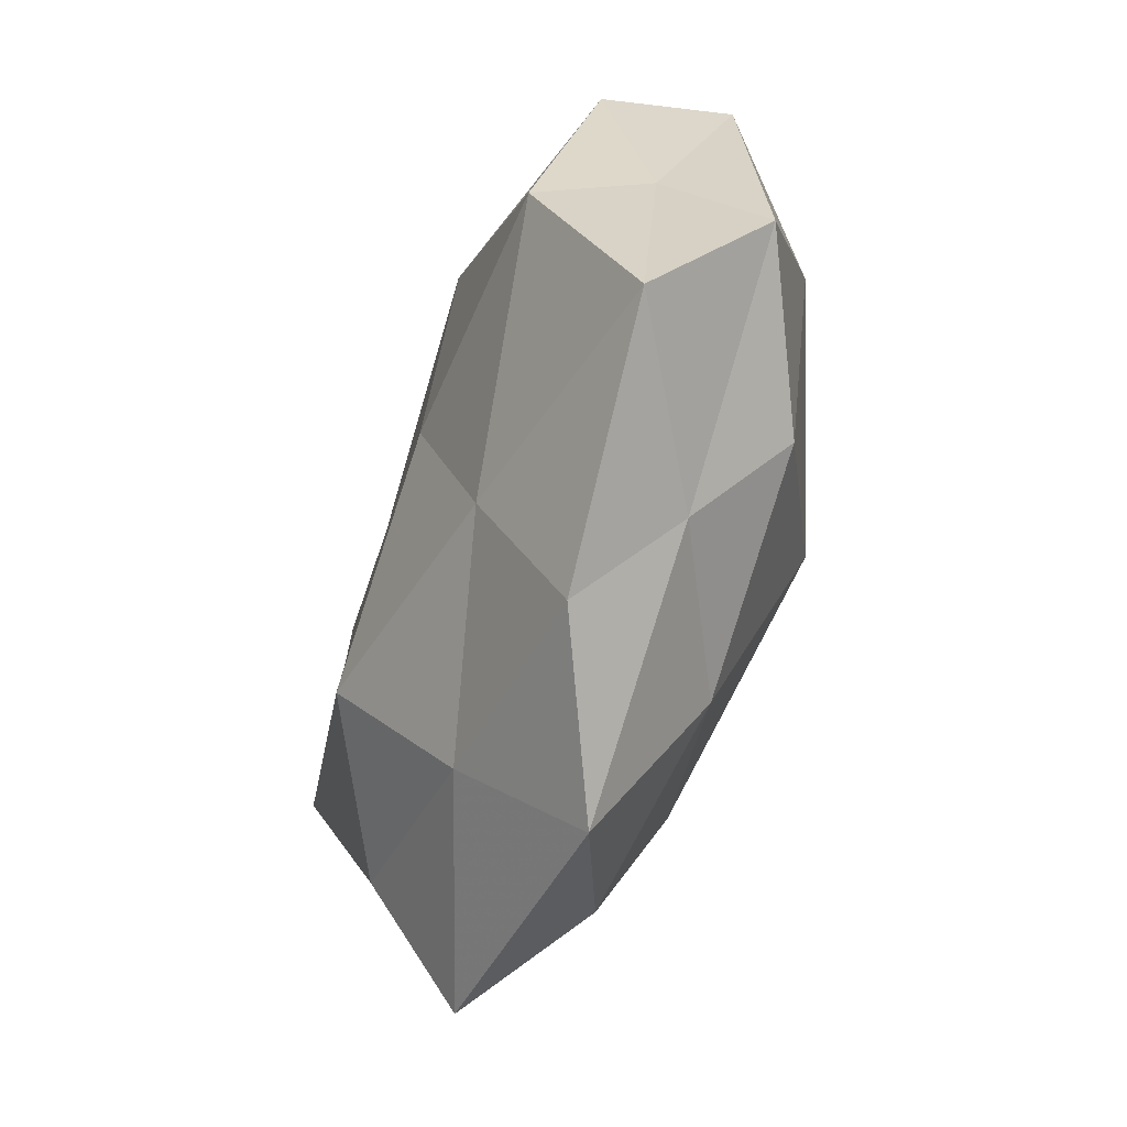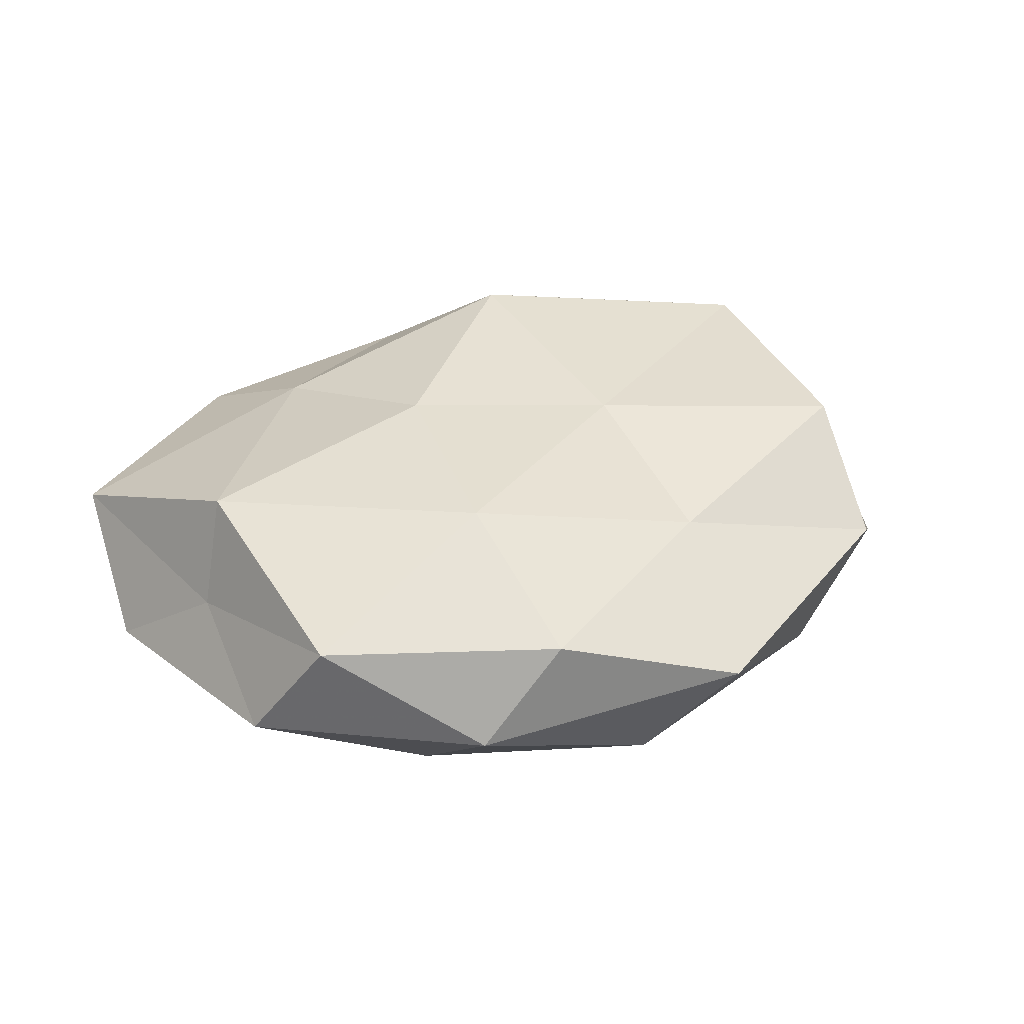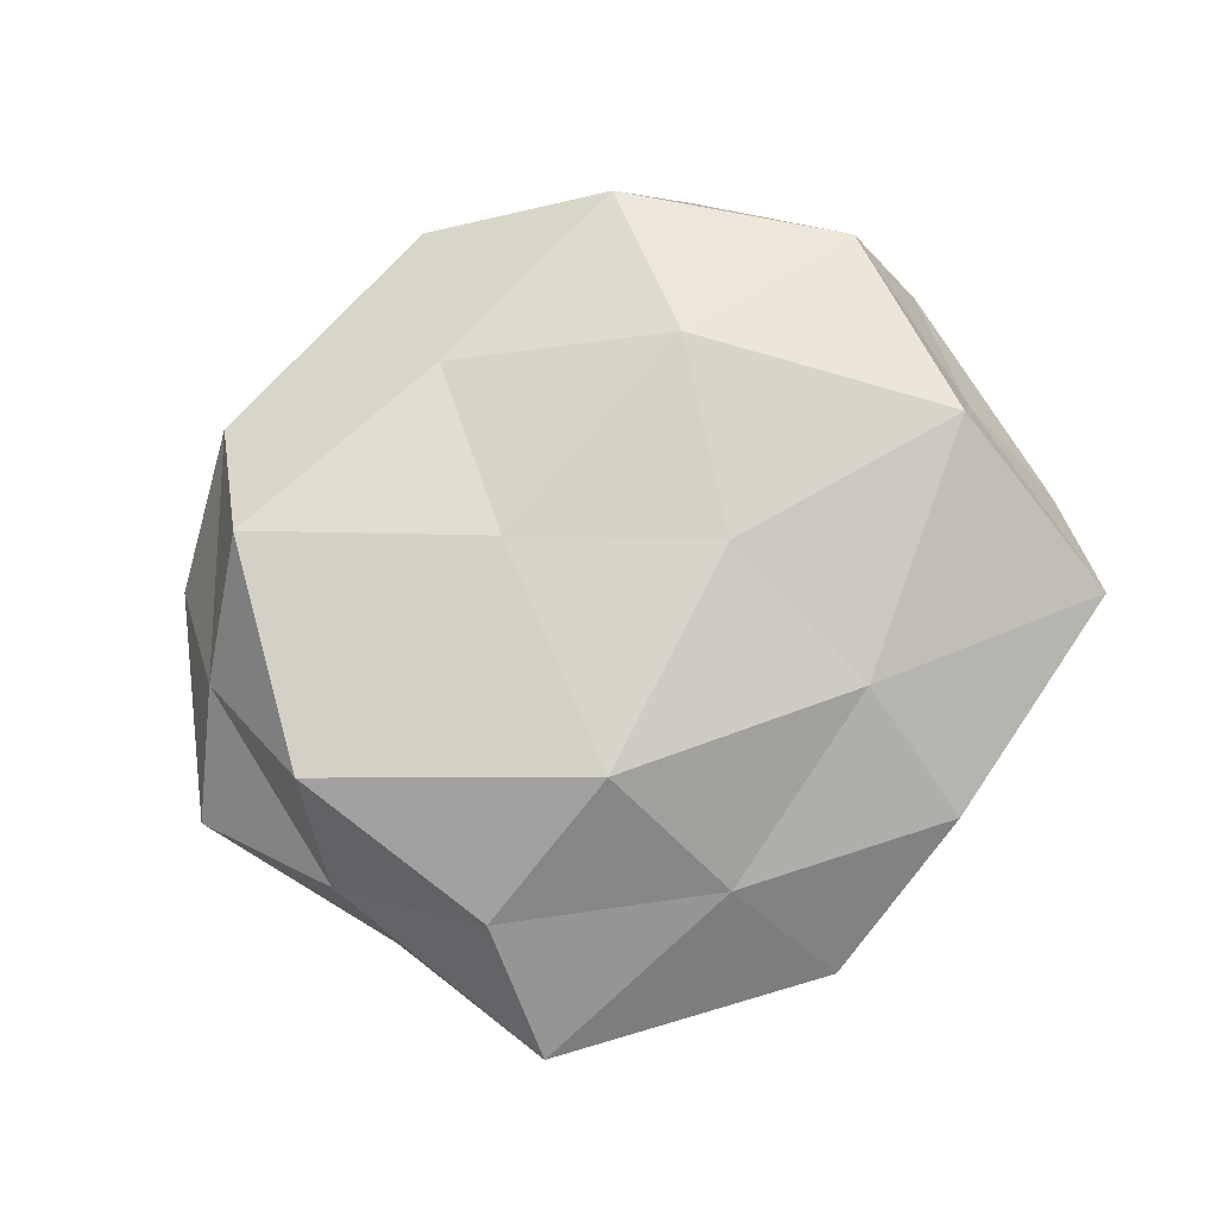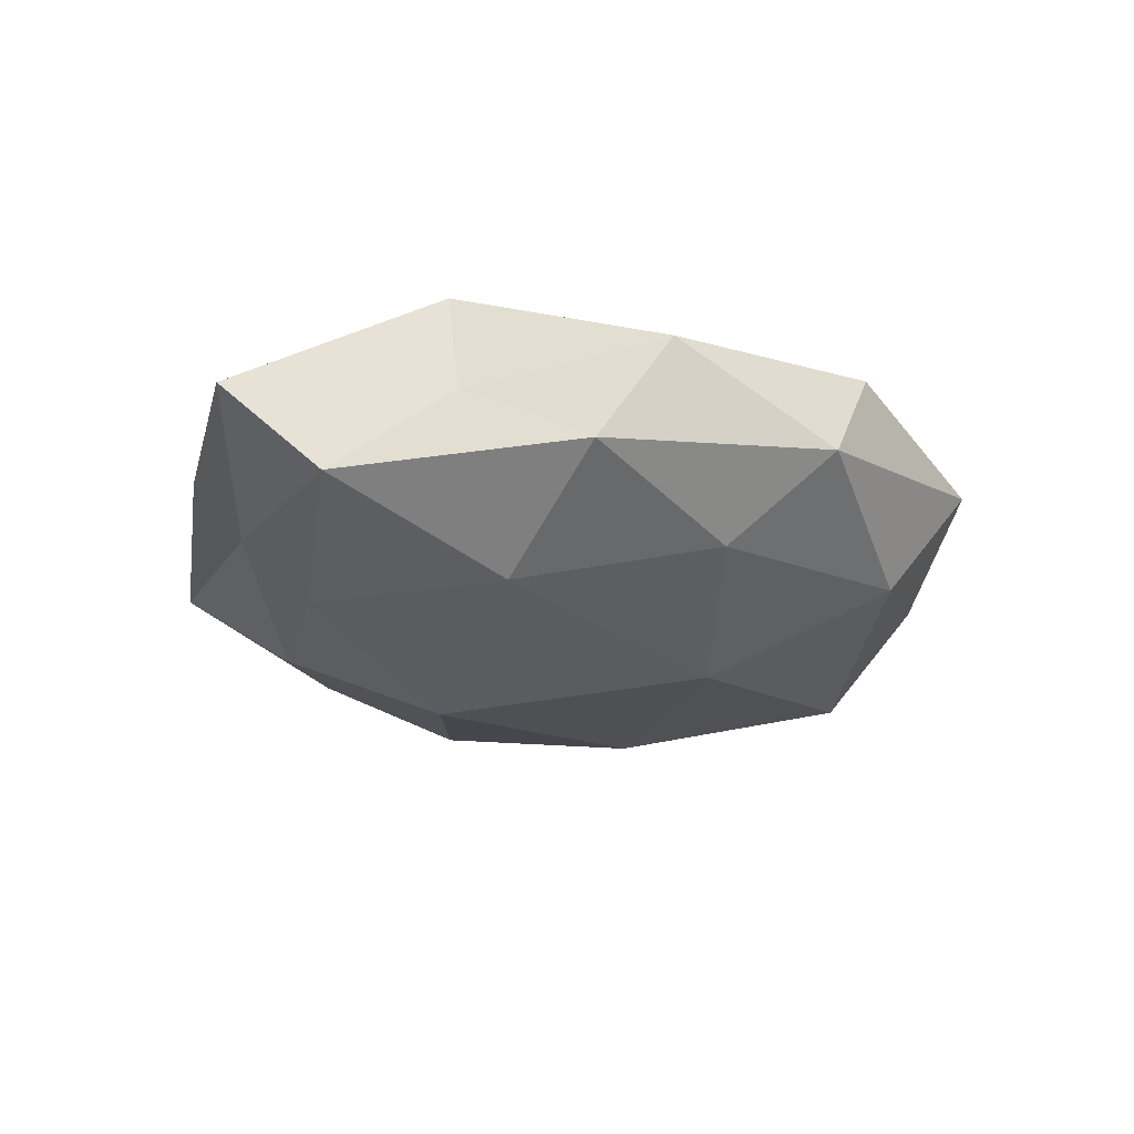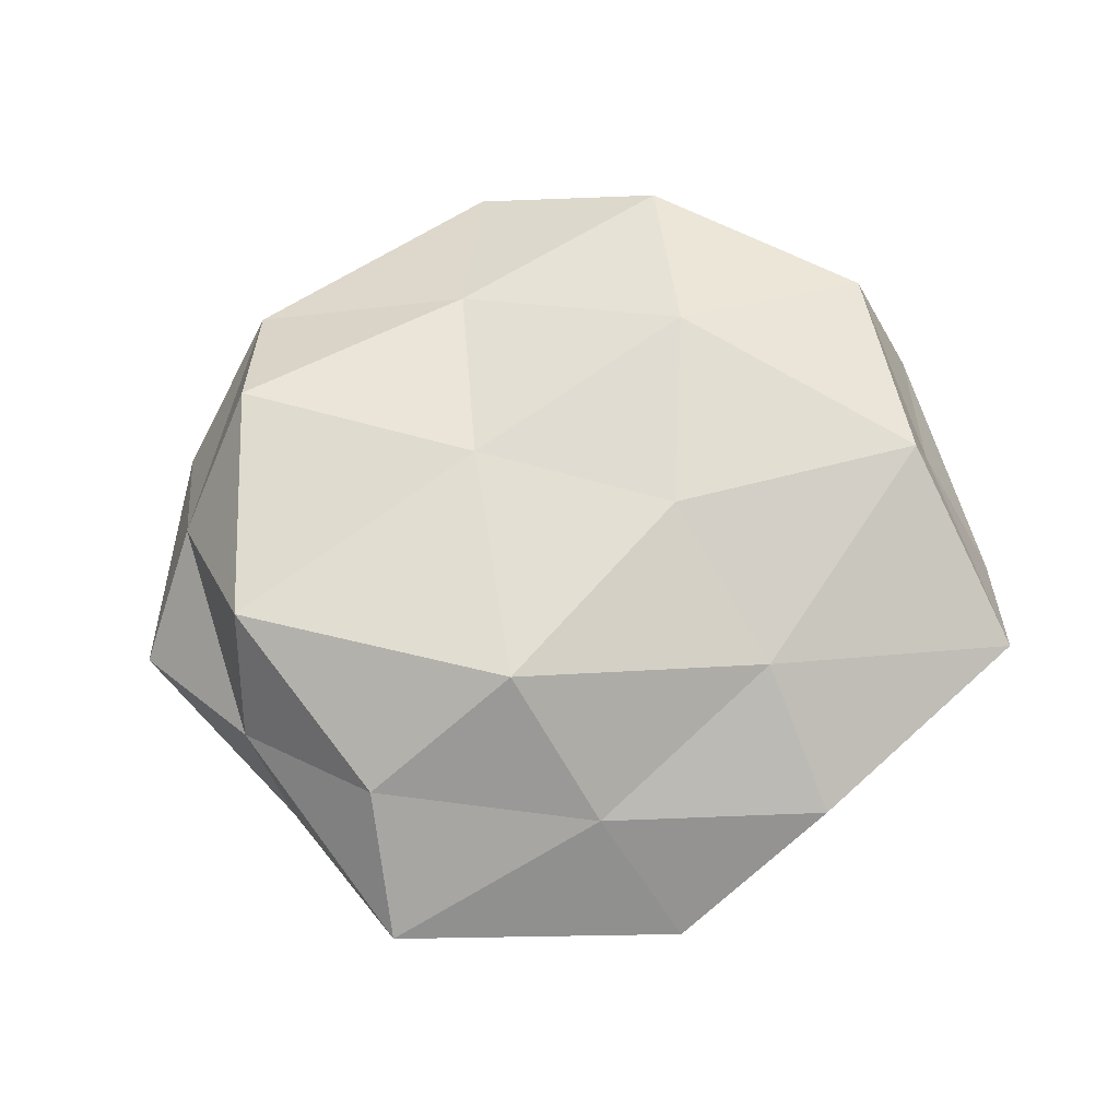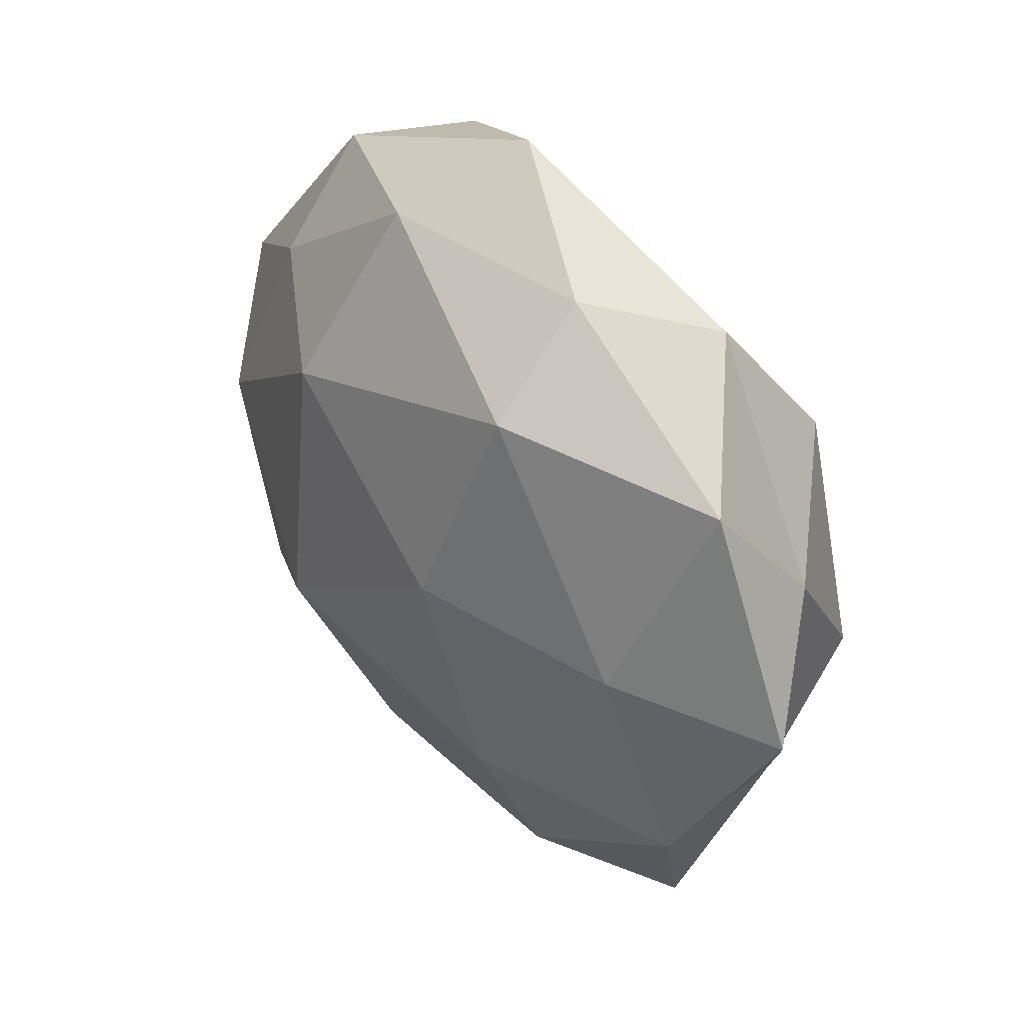
<metadata>
{"format":"obj","ext":"obj","renderer":"f3d","projection":"perspective","resolution":1024,"background":"white","views":[{"elev":-55.9,"azim":72.2,"up":"+Y"},{"elev":33.9,"azim":143.7,"up":"+Z"},{"elev":79.5,"azim":-28.7,"up":"+Z"},{"elev":-17.6,"azim":104.3,"up":"+Z"},{"elev":71.5,"azim":-14.3,"up":"+Z"},{"elev":36.8,"azim":-127.6,"up":"+Y"}]}
</metadata>
<code>
v 0.01498 -0.01262 -0.02371
v 0.01874 -0.02565 0.01548
v 0.01231 -0.004071 0.02071
v -0.01855 -0.02162 -0.01865
v 0.02874 -0.03382 -0.004145
v 0.0501 -0.02886 0.007686
v 0.02214 0.04163 0.01171
v -0.01001 0.009121 0.01914
v 0.03223 0.02628 -0.01077
v 0.001109 -0.05234 -0.002447
v -0.006192 0.03225 0.01389
v 0.03205 0.03932 -0.0003035
v -0.02076 0.03024 -0.01746
v -0.01241 0.004021 -0.02272
v -0.04349 -0.004068 0.0184
v 0.01971 0.02043 0.01925
v 0.03428 -0.02277 -0.01433
v -0.0572 0.0002487 -0.004785
v -0.03665 0.02486 0.01722
v 0.00845 0.04198 -0.01013
v 0.04807 -0.0007728 0.004887
v 0.0005674 0.05054 0.003474
v -0.006017 -0.03837 0.01015
v -0.04793 0.01259 0.006143
v 0.008363 -0.0352 -0.01374
v 0.05392 -0.01436 -0.005544
v -0.04619 0.02693 -0.006268
v 0.04034 0.003031 -0.01537
v -0.03223 0.03938 0.006106
v 0.01437 0.02044 -0.02108
v -0.04326 -0.02371 -0.008707
v -0.03407 -0.04464 0.001498
v -0.03246 -0.02851 0.01255
v 0.05126 0.01575 -0.003562
v -0.01925 -0.03985 -0.009973
v 0.04537 0.02332 0.009892
v 0.04398 -0.003288 0.0179
v -0.03812 0.00237 -0.01512
v -0.01284 -0.02129 0.0224
v -0.04635 -0.01535 0.004393
v -0.01928 0.04119 -0.005148
v 0.02179 -0.04355 0.006479
f 4 14 1
f 3 16 8
f 16 7 11
f 16 11 8
f 8 11 19
f 19 15 8
f 12 9 20
f 22 11 7
f 7 12 22
f 12 20 22
f 24 15 19
f 4 1 25
f 5 10 25
f 25 1 17
f 17 5 25
f 6 5 26
f 26 5 17
f 21 6 26
f 18 24 27
f 28 17 1
f 26 17 28
f 29 19 11
f 29 11 22
f 24 19 29
f 24 29 27
f 30 1 14
f 14 13 30
f 30 20 9
f 13 20 30
f 28 1 30
f 9 28 30
f 32 10 23
f 33 32 23
f 34 9 12
f 21 26 34
f 34 28 9
f 26 28 34
f 35 4 25
f 25 10 35
f 31 4 35
f 32 35 10
f 31 35 32
f 36 12 7
f 36 7 16
f 34 12 36
f 21 34 36
f 37 3 2
f 37 2 6
f 37 16 3
f 21 37 6
f 36 16 37
f 21 36 37
f 38 14 4
f 38 13 14
f 27 13 38
f 18 27 38
f 38 4 31
f 18 38 31
f 2 3 39
f 8 39 3
f 15 39 8
f 2 39 23
f 15 33 39
f 23 39 33
f 40 15 24
f 18 40 24
f 18 31 40
f 31 32 40
f 40 33 15
f 40 32 33
f 13 41 20
f 22 20 41
f 27 41 13
f 41 29 22
f 27 29 41
f 6 2 42
f 6 42 5
f 5 42 10
f 42 2 23
f 23 10 42

</code>
